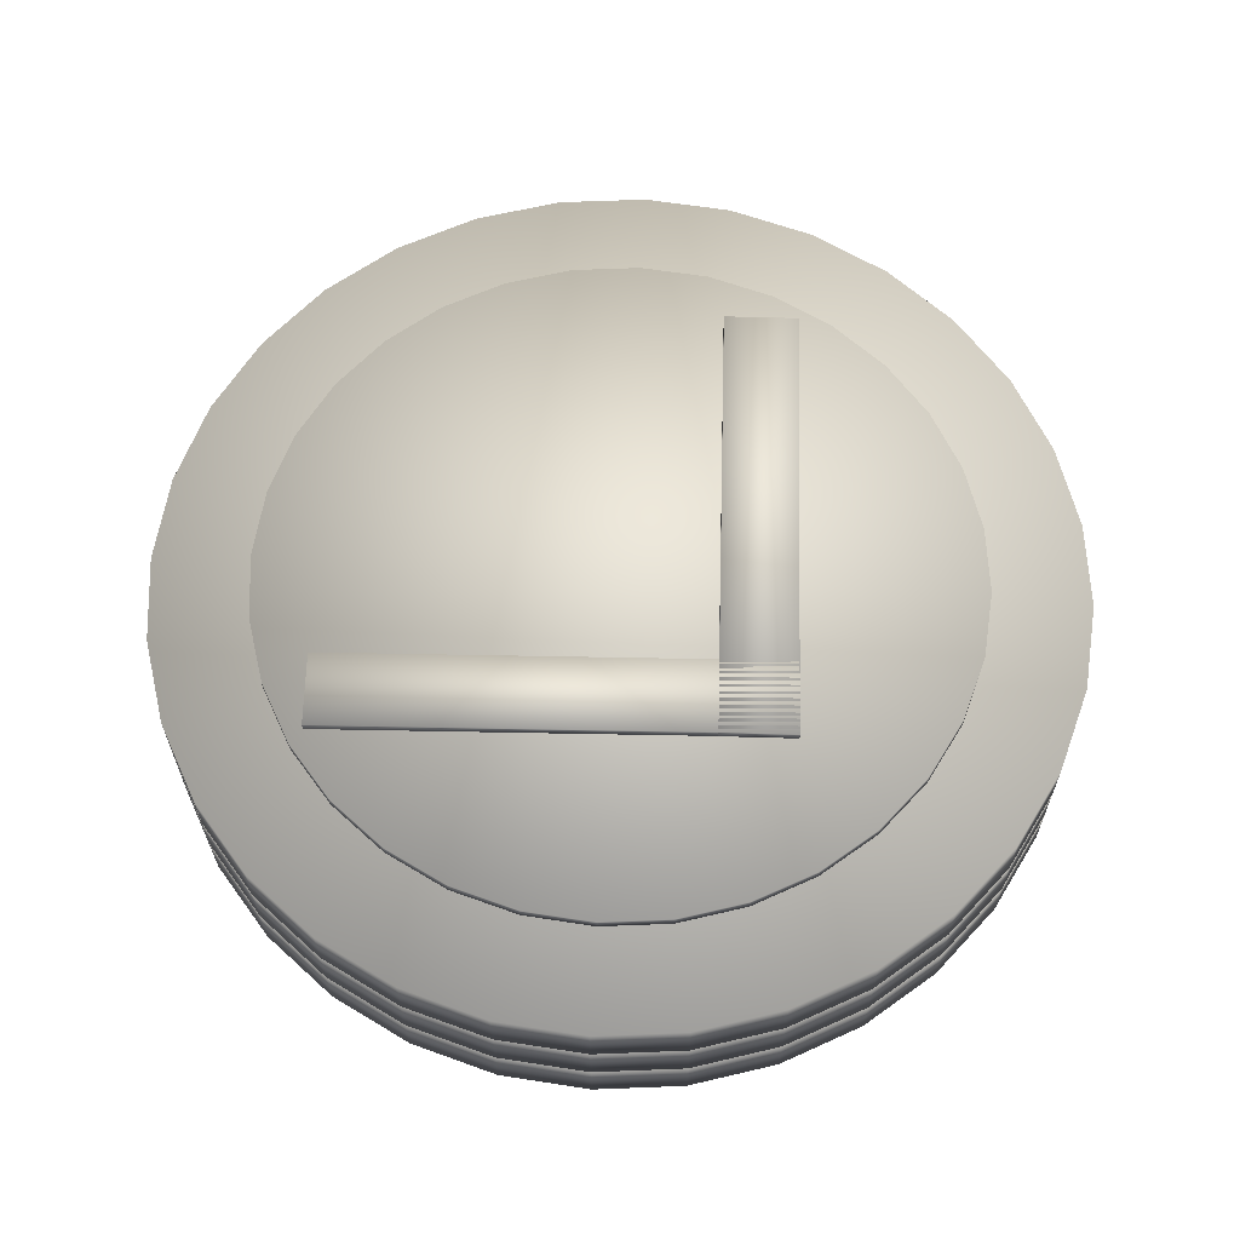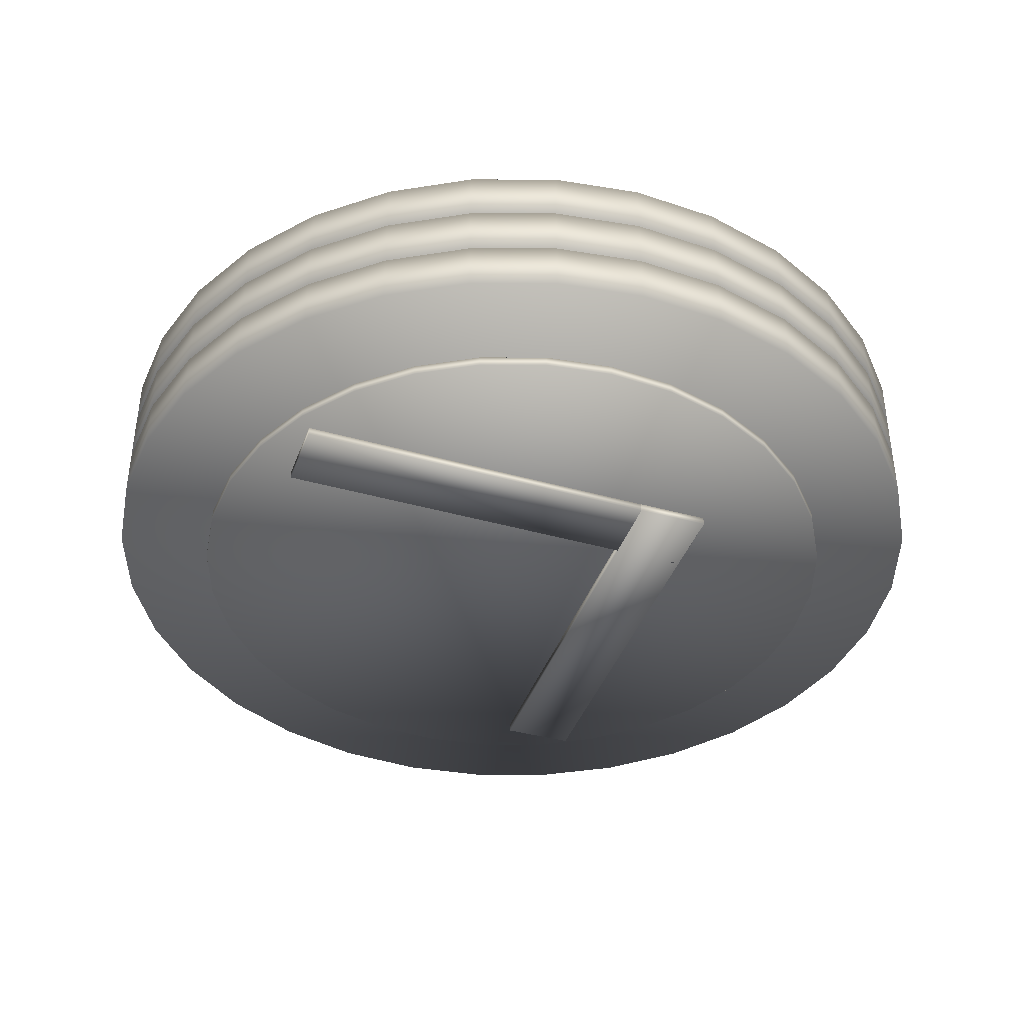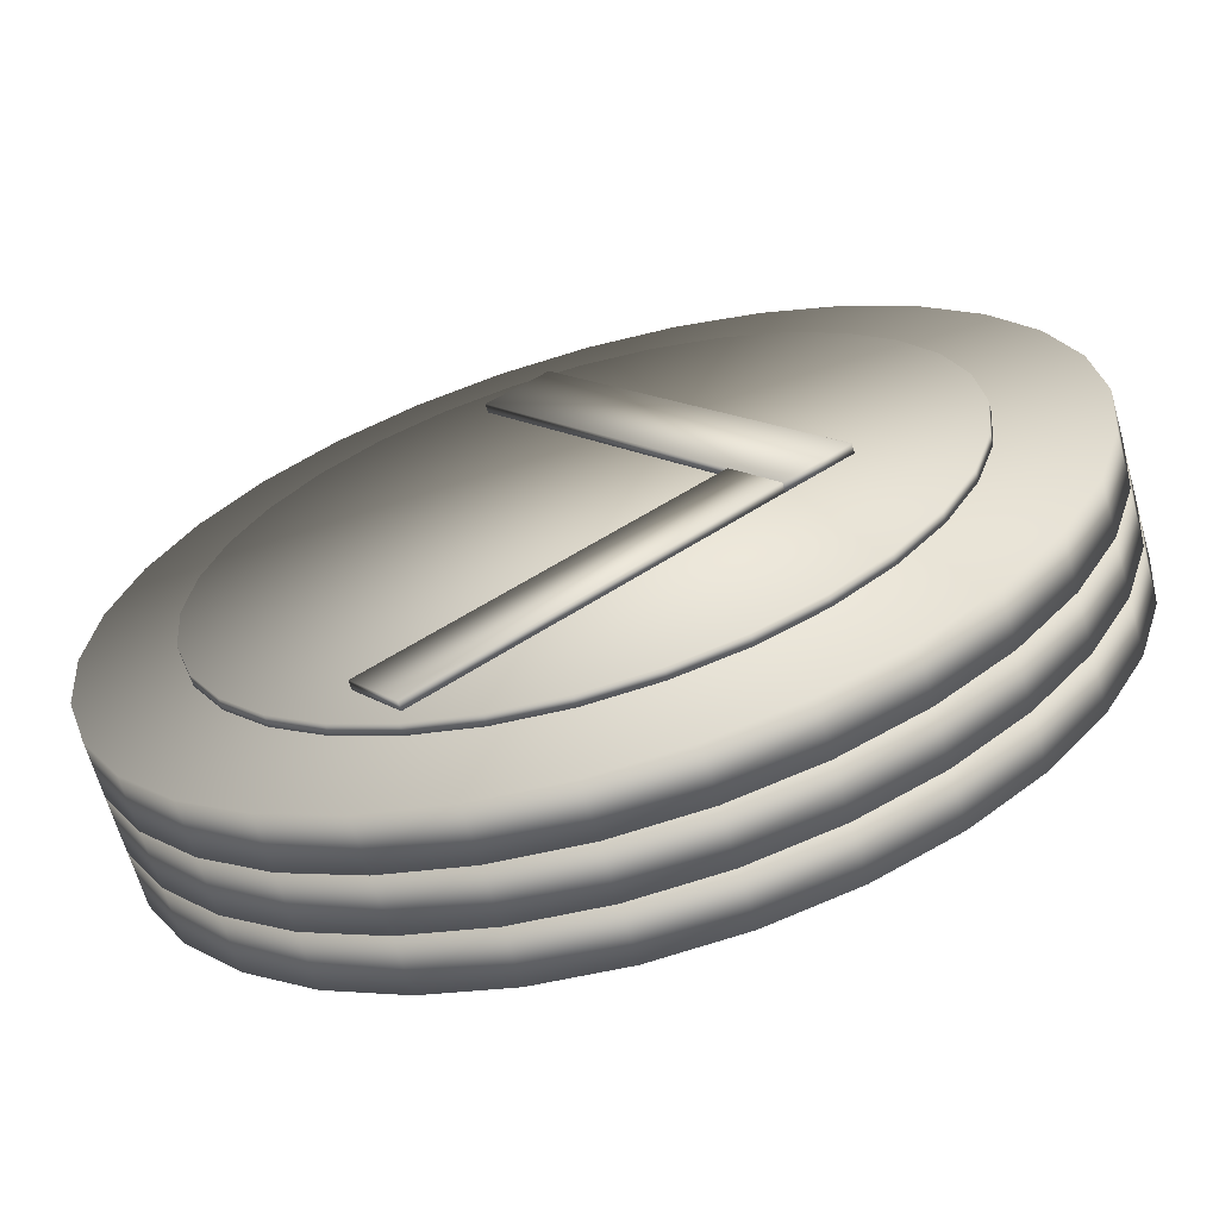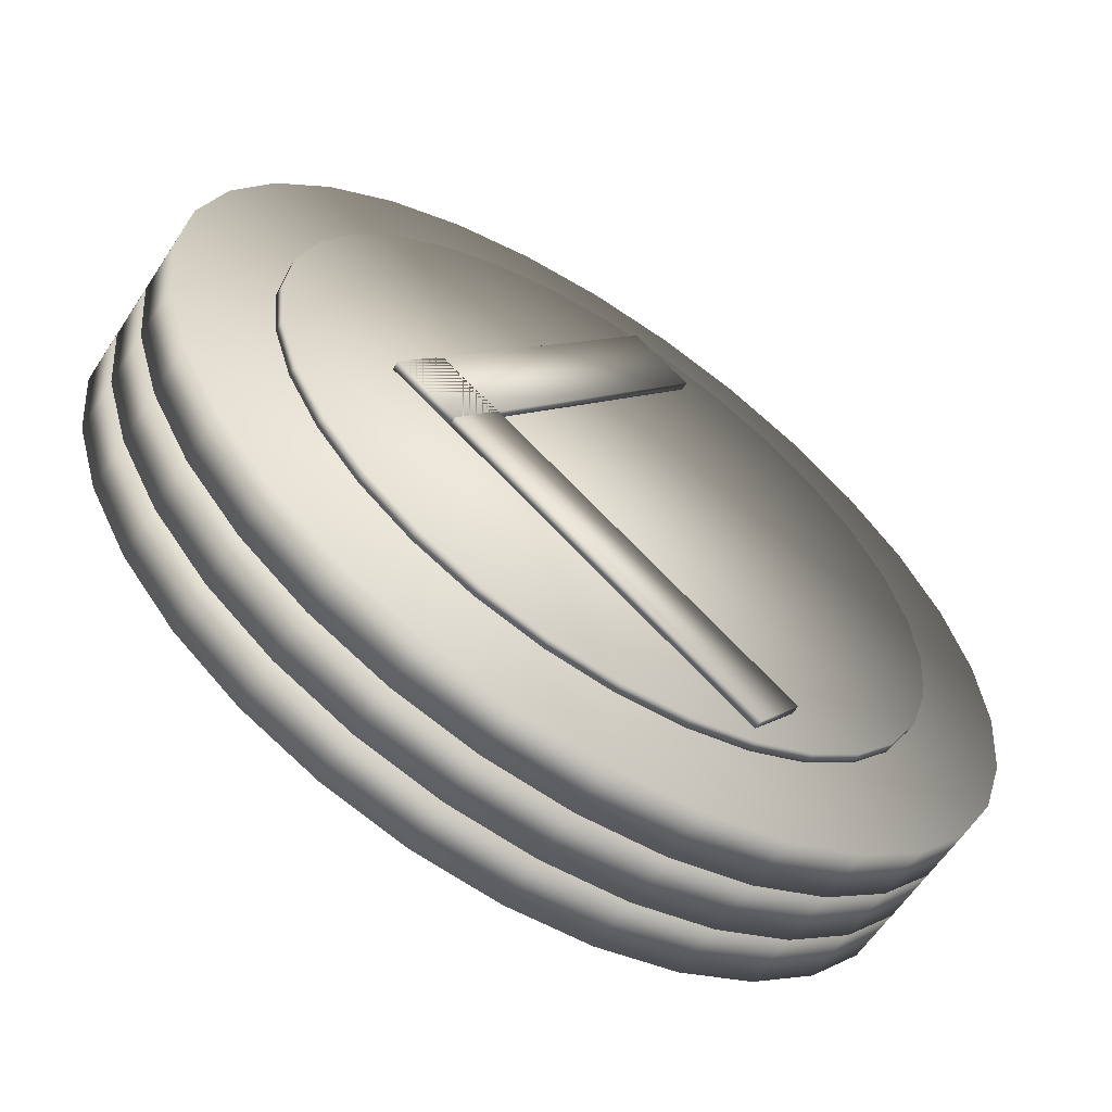
<metadata>
{"format":"obj","ext":"obj","renderer":"f3d","projection":"perspective","resolution":1024,"background":"white","views":[{"elev":62.6,"azim":-142.9,"up":"+Y"},{"elev":-40.1,"azim":-163.3,"up":"+Y"},{"elev":-65.4,"azim":-164.1,"up":"+Z"},{"elev":-60.7,"azim":-33.3,"up":"+Z"}]}
</metadata>
<code>
o Circle.001_Circle.003
v 0 0.002587 -0.7806
v -0.1523 0.002587 -0.7656
v -0.2987 0.002587 -0.7212
v -0.4337 0.002587 -0.6491
v -0.552 0.002587 -0.552
v -0.6491 0.002587 -0.4337
v -0.7212 0.002587 -0.2987
v -0.7656 0.002587 -0.1523
v -0.7806 0.002587 0
v -0.7656 0.002587 0.1523
v -0.7212 0.002587 0.2987
v -0.6491 0.002587 0.4337
v -0.552 0.002587 0.552
v -0.4337 0.002587 0.6491
v -0.2987 0.002587 0.7212
v -0.1523 0.002587 0.7656
v 0 0.002587 0.7806
v 0.1523 0.002587 0.7656
v 0.2987 0.002587 0.7212
v 0.4337 0.002587 0.6491
v 0.552 0.002587 0.552
v 0.6491 0.002587 0.4337
v 0.7212 0.002587 0.2987
v 0.7656 0.002587 0.1523
v 0.7806 0.002587 -0
v 0.7656 0.002587 -0.1523
v 0.7212 0.002587 -0.2987
v 0.6491 0.002587 -0.4337
v 0.552 0.002587 -0.552
v 0.4337 0.002587 -0.6491
v 0.2987 0.002587 -0.7212
v 0.1523 0.002587 -0.7656
v 0 -0.02131 -0.7806
v -0.1523 -0.02131 -0.7656
v -0.2987 -0.02131 -0.7212
v -0.4337 -0.02131 -0.6491
v -0.552 -0.02131 -0.552
v -0.6491 -0.02131 -0.4337
v -0.7212 -0.02131 -0.2987
v -0.7656 -0.02131 -0.1523
v -0.7806 -0.02131 0
v -0.7656 -0.02131 0.1523
v -0.7212 -0.02131 0.2987
v -0.6491 -0.02131 0.4337
v -0.552 -0.02131 0.552
v -0.4337 -0.02131 0.6491
v -0.2987 -0.02131 0.7212
v -0.1523 -0.02131 0.7656
v 0 -0.02131 0.7806
v 0.1523 -0.02131 0.7656
v 0.2987 -0.02131 0.7212
v 0.4337 -0.02131 0.6491
v 0.552 -0.02131 0.552
v 0.6491 -0.02131 0.4337
v 0.7212 -0.02131 0.2987
v 0.7656 -0.02131 0.1523
v 0.7806 -0.02131 -0
v 0.7656 -0.02131 -0.1523
v 0.7212 -0.02131 -0.2987
v 0.6491 -0.02131 -0.4337
v 0.552 -0.02131 -0.552
v 0.4337 -0.02131 -0.6491
v 0.2987 -0.02131 -0.7212
v 0.1523 -0.02131 -0.7656
v -0.4249 -0.02205 0.05107
v 0.3948 -0.02205 -0.5445
v -0.5222 -0.02205 -0.08277
v 0.2976 -0.02205 -0.6784
v -0.4249 -0.04153 0.05107
v 0.3948 -0.04153 -0.5445
v -0.5222 -0.04153 -0.08277
v 0.2976 -0.04153 -0.6784
v -0.5224 -0.02205 -0.08513
v 0.0646 -0.02205 0.7408
v -0.3875 -0.02205 -0.181
v 0.1994 -0.02205 0.645
v -0.5224 -0.04153 -0.08513
v 0.0646 -0.04153 0.7408
v -0.3875 -0.04153 -0.181
v 0.1994 -0.04153 0.645
v -0.000244 0.1328 -1
v -0.1953 0.1328 -0.9808
v -0.3829 0.1328 -0.9239
v -0.5558 0.1328 -0.8315
v -0.7074 0.1328 -0.7071
v -0.8317 0.1328 -0.5556
v -0.9241 0.1328 -0.3827
v -0.981 0.1328 -0.1951
v -1 0.1328 0
v -0.981 0.1328 0.1951
v -0.9241 0.1328 0.3827
v -0.8317 0.1328 0.5556
v -0.7074 0.1328 0.7071
v -0.5558 0.1328 0.8315
v -0.3829 0.1328 0.9239
v -0.1953 0.1328 0.9808
v -0.000244 0.1328 1
v 0.1948 0.1328 0.9808
v 0.3824 0.1328 0.9239
v 0.5553 0.1328 0.8315
v 0.7069 0.1328 0.7071
v 0.8312 0.1328 0.5556
v 0.9236 0.1328 0.3827
v 0.9805 0.1328 0.1951
v 0.9998 0.1328 -0
v 0.9805 0.1328 -0.1951
v 0.9236 0.1328 -0.3827
v 0.8312 0.1328 -0.5556
v 0.7069 0.1328 -0.7071
v 0.5553 0.1328 -0.8315
v 0.3824 0.1328 -0.9239
v 0.1948 0.1328 -0.9808
v -0.000244 0.01869 -1
v -0.1953 0.01869 -0.9808
v -0.3829 0.01869 -0.9239
v -0.5558 0.01869 -0.8315
v -0.7074 0.01869 -0.7071
v -0.8317 0.01869 -0.5556
v -0.9241 0.01869 -0.3827
v -0.981 0.01869 -0.1951
v -1 0.01869 0
v -0.981 0.01869 0.1951
v -0.9241 0.01869 0.3827
v -0.8317 0.01869 0.5556
v -0.7074 0.01869 0.7071
v -0.5558 0.01869 0.8315
v -0.3829 0.01869 0.9239
v -0.1953 0.01869 0.9808
v -0.000244 0.01869 1
v 0.1948 0.01869 0.9808
v 0.3824 0.01869 0.9239
v 0.5553 0.01869 0.8315
v 0.7069 0.01869 0.7071
v 0.8312 0.01869 0.5556
v 0.9236 0.01869 0.3827
v 0.9805 0.01869 0.1951
v 0.9998 0.01869 -0
v 0.9805 0.01869 -0.1951
v 0.9236 0.01869 -0.3827
v 0.8312 0.01869 -0.5556
v 0.7069 0.01869 -0.7071
v 0.5553 0.01869 -0.8315
v 0.3824 0.01869 -0.9239
v 0.1948 0.01869 -0.9808
v 0 0.3832 -0.7806
v -0.1523 0.3832 -0.7656
v -0.2987 0.3832 -0.7212
v -0.4337 0.3832 -0.6491
v -0.552 0.3832 -0.552
v -0.6491 0.3832 -0.4337
v -0.7212 0.3832 -0.2987
v -0.7656 0.3832 -0.1523
v -0.7806 0.3832 0
v -0.7656 0.3832 0.1523
v -0.7212 0.3832 0.2987
v -0.6491 0.3832 0.4337
v -0.552 0.3832 0.552
v -0.4337 0.3832 0.6491
v -0.2987 0.3832 0.7212
v -0.1523 0.3832 0.7656
v 0 0.3832 0.7806
v 0.1523 0.3832 0.7656
v 0.2987 0.3832 0.7212
v 0.4337 0.3832 0.6491
v 0.552 0.3832 0.552
v 0.6491 0.3832 0.4337
v 0.7212 0.3832 0.2987
v 0.7656 0.3832 0.1523
v 0.7806 0.3832 0
v 0.7656 0.3832 -0.1523
v 0.7212 0.3832 -0.2987
v 0.6491 0.3832 -0.4337
v 0.552 0.3832 -0.552
v 0.4337 0.3832 -0.6491
v 0.2987 0.3832 -0.7212
v 0.1523 0.3832 -0.7656
v 0 0.4071 -0.7806
v -0.1523 0.4071 -0.7656
v -0.2987 0.4071 -0.7212
v -0.4337 0.4071 -0.6491
v -0.552 0.4071 -0.552
v -0.6491 0.4071 -0.4337
v -0.7212 0.4071 -0.2987
v -0.7656 0.4071 -0.1523
v -0.7806 0.4071 0
v -0.7656 0.4071 0.1523
v -0.7212 0.4071 0.2987
v -0.6491 0.4071 0.4337
v -0.552 0.4071 0.552
v -0.4337 0.4071 0.6491
v -0.2987 0.4071 0.7212
v -0.1523 0.4071 0.7656
v 0 0.4071 0.7806
v 0.1523 0.4071 0.7656
v 0.2987 0.4071 0.7212
v 0.4337 0.4071 0.6491
v 0.552 0.4071 0.552
v 0.6491 0.4071 0.4337
v 0.7212 0.4071 0.2987
v 0.7656 0.4071 0.1523
v 0.7806 0.4071 0
v 0.7656 0.4071 -0.1523
v 0.7212 0.4071 -0.2987
v 0.6491 0.4071 -0.4337
v 0.552 0.4071 -0.552
v 0.4337 0.4071 -0.6491
v 0.2987 0.4071 -0.7212
v 0.1523 0.4071 -0.7656
v -0.4249 0.4078 0.05107
v 0.3948 0.4078 -0.5445
v -0.5222 0.4078 -0.08277
v 0.2976 0.4078 -0.6784
v -0.4249 0.4273 0.05107
v 0.3948 0.4273 -0.5445
v -0.5222 0.4273 -0.08277
v 0.2976 0.4273 -0.6784
v -0.5224 0.4078 -0.08513
v 0.0646 0.4078 0.7408
v -0.3875 0.4078 -0.181
v 0.1994 0.4078 0.645
v -0.5224 0.4273 -0.08513
v 0.0646 0.4273 0.7408
v -0.3875 0.4273 -0.181
v 0.1994 0.4273 0.645
v -0.000244 0.253 -1
v -0.1953 0.253 -0.9808
v -0.3829 0.253 -0.9239
v -0.5558 0.253 -0.8315
v -0.7074 0.253 -0.7071
v -0.8317 0.253 -0.5556
v -0.9241 0.253 -0.3827
v -0.981 0.253 -0.1951
v -1 0.253 0
v -0.981 0.253 0.1951
v -0.9241 0.253 0.3827
v -0.8317 0.253 0.5556
v -0.7074 0.253 0.7071
v -0.5558 0.253 0.8315
v -0.3829 0.253 0.9239
v -0.1953 0.253 0.9808
v -0.000244 0.253 1
v 0.1948 0.253 0.9808
v 0.3824 0.253 0.9239
v 0.5553 0.253 0.8315
v 0.7069 0.253 0.7071
v 0.8312 0.253 0.5556
v 0.9236 0.253 0.3827
v 0.9805 0.253 0.1951
v 0.9998 0.253 0
v 0.9805 0.253 -0.1951
v 0.9236 0.253 -0.3827
v 0.8312 0.253 -0.5556
v 0.7069 0.253 -0.7071
v 0.5553 0.253 -0.8315
v 0.3824 0.253 -0.9239
v 0.1948 0.253 -0.9808
v -0.000244 0.3671 -1
v -0.1953 0.3671 -0.9808
v -0.3829 0.3671 -0.9239
v -0.5558 0.3671 -0.8315
v -0.7074 0.3671 -0.7071
v -0.8317 0.3671 -0.5556
v -0.9241 0.3671 -0.3827
v -0.981 0.3671 -0.1951
v -1 0.3671 0
v -0.981 0.3671 0.1951
v -0.9241 0.3671 0.3827
v -0.8317 0.3671 0.5556
v -0.7074 0.3671 0.7071
v -0.5558 0.3671 0.8315
v -0.3829 0.3671 0.9239
v -0.1953 0.3671 0.9808
v -0.000244 0.3671 1
v 0.1948 0.3671 0.9808
v 0.3824 0.3671 0.9239
v 0.5553 0.3671 0.8315
v 0.7069 0.3671 0.7071
v 0.8312 0.3671 0.5556
v 0.9236 0.3671 0.3827
v 0.9805 0.3671 0.1951
v 0.9998 0.3671 0
v 0.9805 0.3671 -0.1951
v 0.9236 0.3671 -0.3827
v 0.8312 0.3671 -0.5556
v 0.7069 0.3671 -0.7071
v 0.5553 0.3671 -0.8315
v 0.3824 0.3671 -0.9239
v 0.1948 0.3671 -0.9808
v 0 0.136 -1
v -0.1951 0.136 -0.9808
v -0.3827 0.136 -0.9239
v -0.5556 0.136 -0.8315
v -0.7071 0.136 -0.7071
v -0.8315 0.136 -0.5556
v -0.9239 0.136 -0.3827
v -0.9808 0.136 -0.1951
v -1 0.136 0
v -0.9808 0.136 0.1951
v -0.9239 0.136 0.3827
v -0.8315 0.136 0.5556
v -0.7071 0.136 0.7071
v -0.5556 0.136 0.8315
v -0.3827 0.136 0.9239
v -0.1951 0.136 0.9808
v 0 0.136 1
v 0.1951 0.136 0.9808
v 0.3827 0.136 0.9239
v 0.5556 0.136 0.8315
v 0.7071 0.136 0.7071
v 0.8315 0.136 0.5556
v 0.9239 0.136 0.3827
v 0.9808 0.136 0.1951
v 1 0.136 -0
v 0.9808 0.136 -0.1951
v 0.9239 0.136 -0.3827
v 0.8315 0.136 -0.5556
v 0.7071 0.136 -0.7071
v 0.5556 0.136 -0.8315
v 0.3827 0.136 -0.9239
v 0.1951 0.136 -0.9808
v 0 0.2501 -1
v -0.1951 0.2501 -0.9808
v -0.3827 0.2501 -0.9239
v -0.5556 0.2501 -0.8315
v -0.7071 0.2501 -0.7071
v -0.8315 0.2501 -0.5556
v -0.9239 0.2501 -0.3827
v -0.9808 0.2501 -0.1951
v -1 0.2501 0
v -0.9808 0.2501 0.1951
v -0.9239 0.2501 0.3827
v -0.8315 0.2501 0.5556
v -0.7071 0.2501 0.7071
v -0.5556 0.2501 0.8315
v -0.3827 0.2501 0.9239
v -0.1951 0.2501 0.9808
v 0 0.2501 1
v 0.1951 0.2501 0.9808
v 0.3827 0.2501 0.9239
v 0.5556 0.2501 0.8315
v 0.7071 0.2501 0.7071
v 0.8315 0.2501 0.5556
v 0.9239 0.2501 0.3827
v 0.9808 0.2501 0.1951
v 1 0.2501 -0
v 0.9808 0.2501 -0.1951
v 0.9239 0.2501 -0.3827
v 0.8315 0.2501 -0.5556
v 0.7071 0.2501 -0.7071
v 0.5556 0.2501 -0.8315
v 0.3827 0.2501 -0.9239
v 0.1951 0.2501 -0.9808
f 2 3 4 5 6 7 8 9 10 11 12 13 14 15 16 17 18 19 20 21 22 23 24 25 26 27 28 29 30 31 32 1
f 34 33 64 63 62 61 60 59 58 57 56 55 54 53 52 51 50 49 48 47 46 45 44 43 42 41 40 39 38 37 36 35
f 29 61 62 30
f 16 48 49 17
f 3 35 36 4
f 30 62 63 31
f 17 49 50 18
f 4 36 37 5
f 31 63 64 32
f 18 50 51 19
f 5 37 38 6
f 32 64 33 1
f 19 51 52 20
f 6 38 39 7
f 20 52 53 21
f 7 39 40 8
f 21 53 54 22
f 8 40 41 9
f 22 54 55 23
f 9 41 42 10
f 23 55 56 24
f 10 42 43 11
f 24 56 57 25
f 11 43 44 12
f 25 57 58 26
f 12 44 45 13
f 26 58 59 27
f 13 45 46 14
f 27 59 60 28
f 14 46 47 15
f 1 33 34 2
f 28 60 61 29
f 15 47 48 16
f 2 34 35 3
f 65 66 68 67
f 69 71 72 70
f 68 72 71 67
f 65 69 70 66
f 66 70 72 68
f 67 71 69 65
f 73 74 76 75
f 77 79 80 78
f 76 80 79 75
f 73 77 78 74
f 74 78 80 76
f 75 79 77 73
f 82 83 84 85 86 87 88 89 90 91 92 93 94 95 96 97 98 99 100 101 102 103 104 105 106 107 108 109 110 111 112 81
f 114 113 144 143 142 141 140 139 138 137 136 135 134 133 132 131 130 129 128 127 126 125 124 123 122 121 120 119 118 117 116 115
f 88 120 121 89
f 102 134 135 103
f 89 121 122 90
f 103 135 136 104
f 90 122 123 91
f 104 136 137 105
f 91 123 124 92
f 105 137 138 106
f 92 124 125 93
f 106 138 139 107
f 93 125 126 94
f 107 139 140 108
f 94 126 127 95
f 81 113 114 82
f 108 140 141 109
f 95 127 128 96
f 82 114 115 83
f 109 141 142 110
f 96 128 129 97
f 83 115 116 84
f 110 142 143 111
f 97 129 130 98
f 84 116 117 85
f 111 143 144 112
f 98 130 131 99
f 85 117 118 86
f 112 144 113 81
f 99 131 132 100
f 86 118 119 87
f 100 132 133 101
f 87 119 120 88
f 101 133 134 102
f 146 147 148 149 150 151 152 153 154 155 156 157 158 159 160 161 162 163 164 165 166 167 168 169 170 171 172 173 174 175 176 145
f 178 177 208 207 206 205 204 203 202 201 200 199 198 197 196 195 194 193 192 191 190 189 188 187 186 185 184 183 182 181 180 179
f 173 205 206 174
f 160 192 193 161
f 147 179 180 148
f 174 206 207 175
f 161 193 194 162
f 148 180 181 149
f 175 207 208 176
f 162 194 195 163
f 149 181 182 150
f 176 208 177 145
f 163 195 196 164
f 150 182 183 151
f 164 196 197 165
f 151 183 184 152
f 165 197 198 166
f 152 184 185 153
f 166 198 199 167
f 153 185 186 154
f 167 199 200 168
f 154 186 187 155
f 168 200 201 169
f 155 187 188 156
f 169 201 202 170
f 156 188 189 157
f 170 202 203 171
f 157 189 190 158
f 171 203 204 172
f 158 190 191 159
f 145 177 178 146
f 172 204 205 173
f 159 191 192 160
f 146 178 179 147
f 290 291 292 293 294 295 296 297 298 299 300 301 302 303 304 305 306 307 308 309 310 311 312 313 314 315 316 317 318 319 320 289
f 322 321 352 351 350 349 348 347 346 345 344 343 342 341 340 339 338 337 336 335 334 333 332 331 330 329 328 327 326 325 324 323
f 296 328 329 297
f 310 342 343 311
f 297 329 330 298
f 311 343 344 312
f 298 330 331 299
f 312 344 345 313
f 299 331 332 300
f 313 345 346 314
f 300 332 333 301
f 314 346 347 315
f 301 333 334 302
f 315 347 348 316
f 302 334 335 303
f 289 321 322 290
f 316 348 349 317
f 303 335 336 304
f 290 322 323 291
f 317 349 350 318
f 304 336 337 305
f 291 323 324 292
f 318 350 351 319
f 305 337 338 306
f 292 324 325 293
f 319 351 352 320
f 306 338 339 307
f 293 325 326 294
f 320 352 321 289
f 307 339 340 308
f 294 326 327 295
f 308 340 341 309
f 295 327 328 296
f 309 341 342 310
f 209 210 212 211
f 213 215 216 214
f 212 216 215 211
f 209 213 214 210
f 210 214 216 212
f 211 215 213 209
f 217 218 220 219
f 221 223 224 222
f 220 224 223 219
f 217 221 222 218
f 218 222 224 220
f 219 223 221 217
f 226 227 228 229 230 231 232 233 234 235 236 237 238 239 240 241 242 243 244 245 246 247 248 249 250 251 252 253 254 255 256 225
f 258 257 288 287 286 285 284 283 282 281 280 279 278 277 276 275 274 273 272 271 270 269 268 267 266 265 264 263 262 261 260 259
f 232 264 265 233
f 246 278 279 247
f 233 265 266 234
f 247 279 280 248
f 234 266 267 235
f 248 280 281 249
f 235 267 268 236
f 249 281 282 250
f 236 268 269 237
f 250 282 283 251
f 237 269 270 238
f 251 283 284 252
f 238 270 271 239
f 225 257 258 226
f 252 284 285 253
f 239 271 272 240
f 226 258 259 227
f 253 285 286 254
f 240 272 273 241
f 227 259 260 228
f 254 286 287 255
f 241 273 274 242
f 228 260 261 229
f 255 287 288 256
f 242 274 275 243
f 229 261 262 230
f 256 288 257 225
f 243 275 276 244
f 230 262 263 231
f 244 276 277 245
f 231 263 264 232
f 245 277 278 246

</code>
